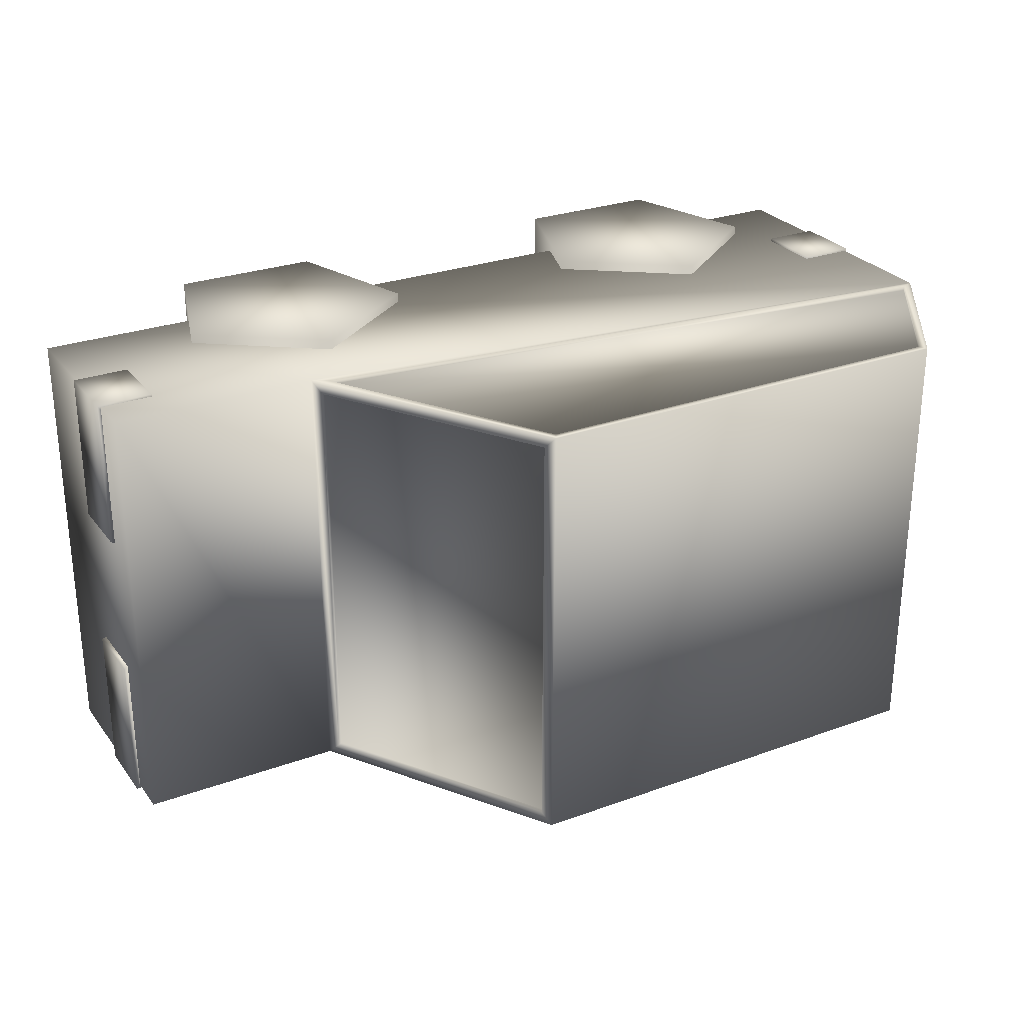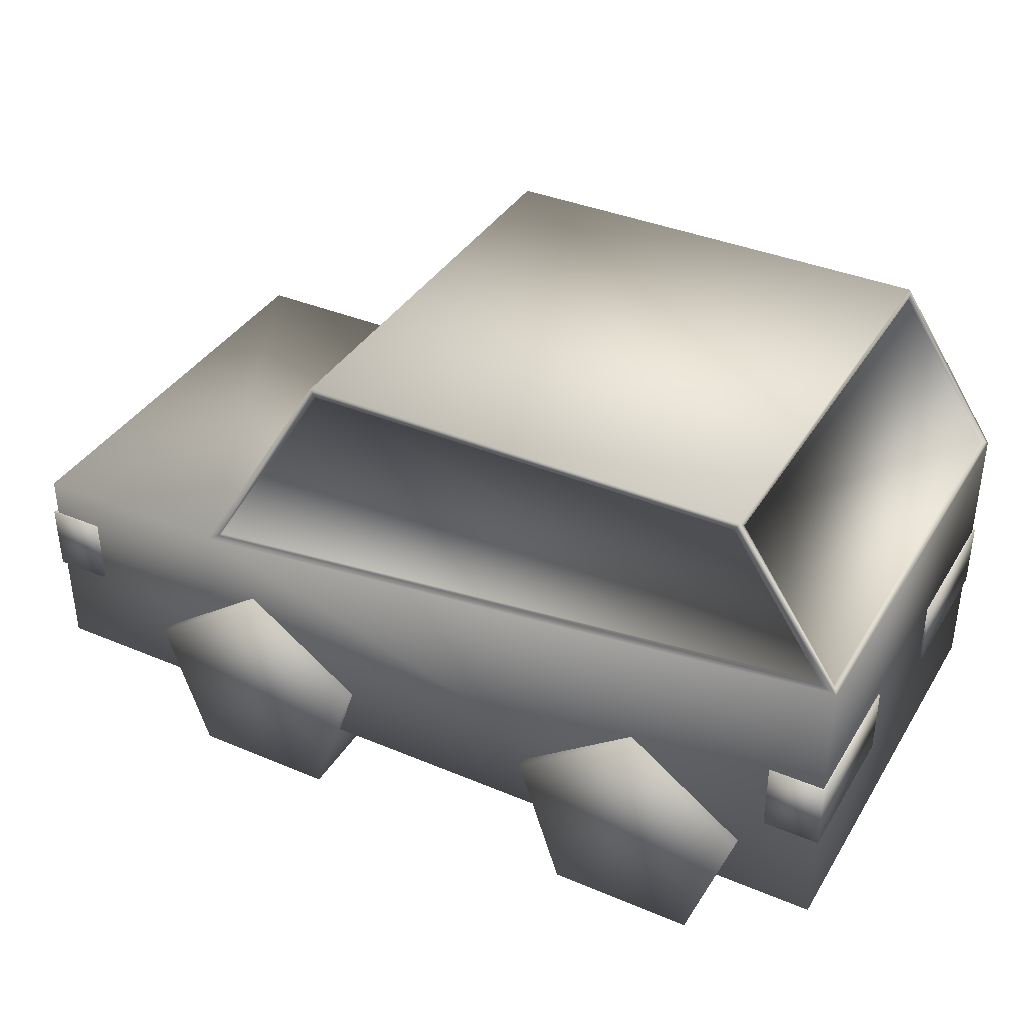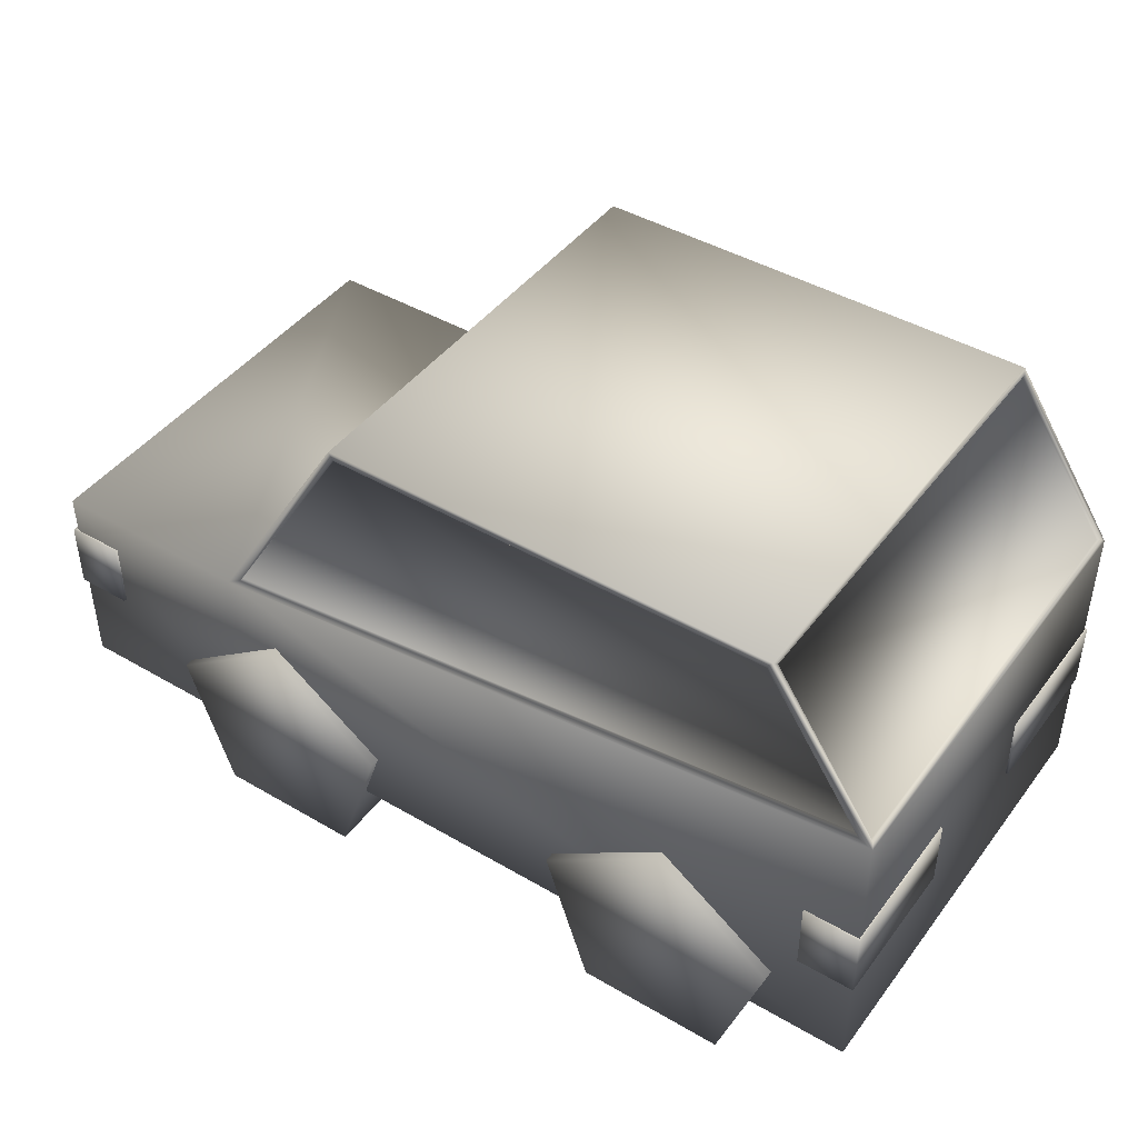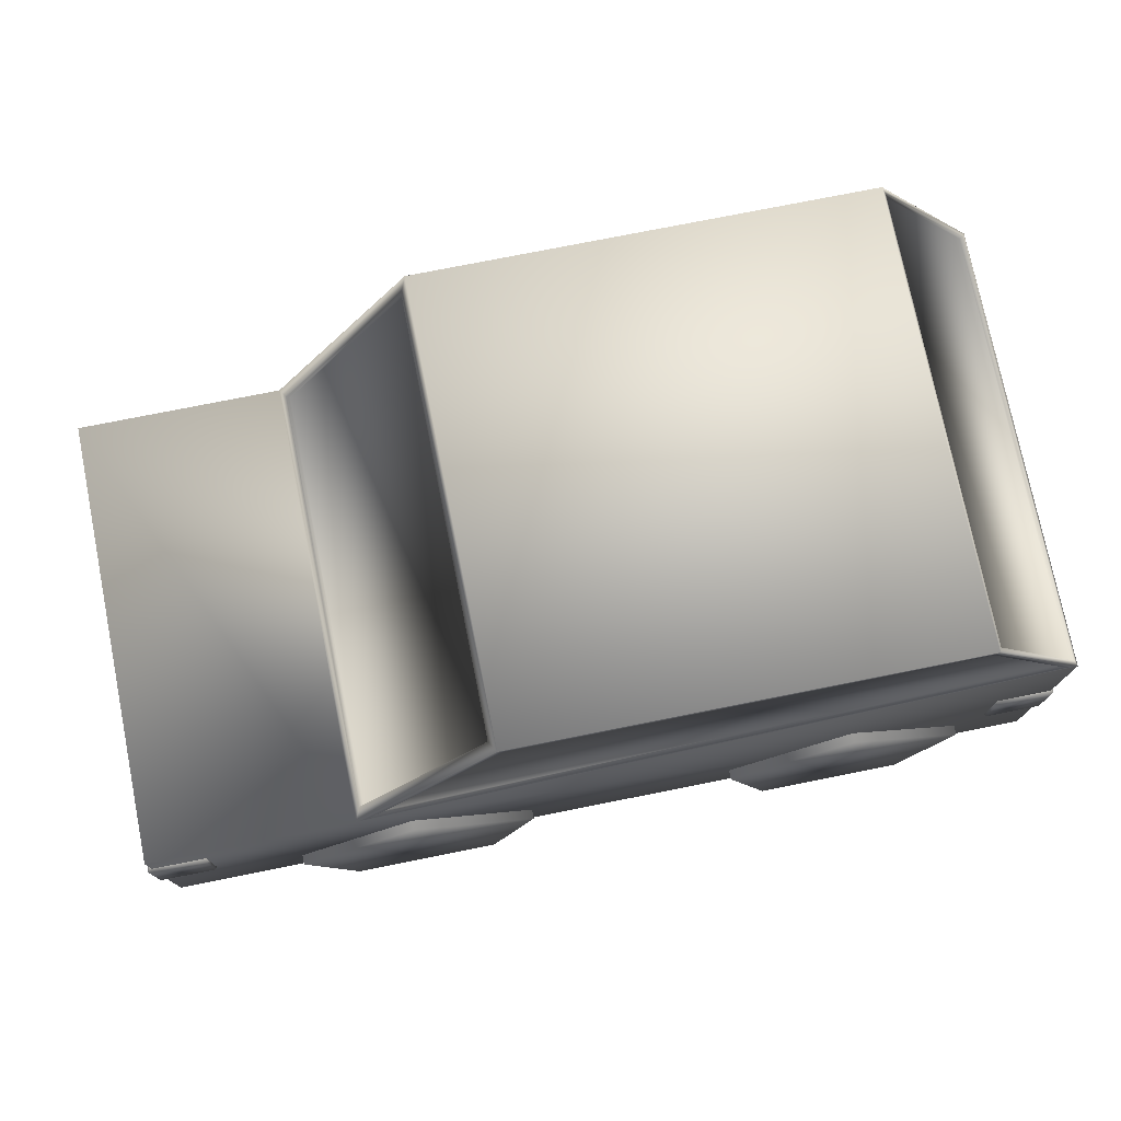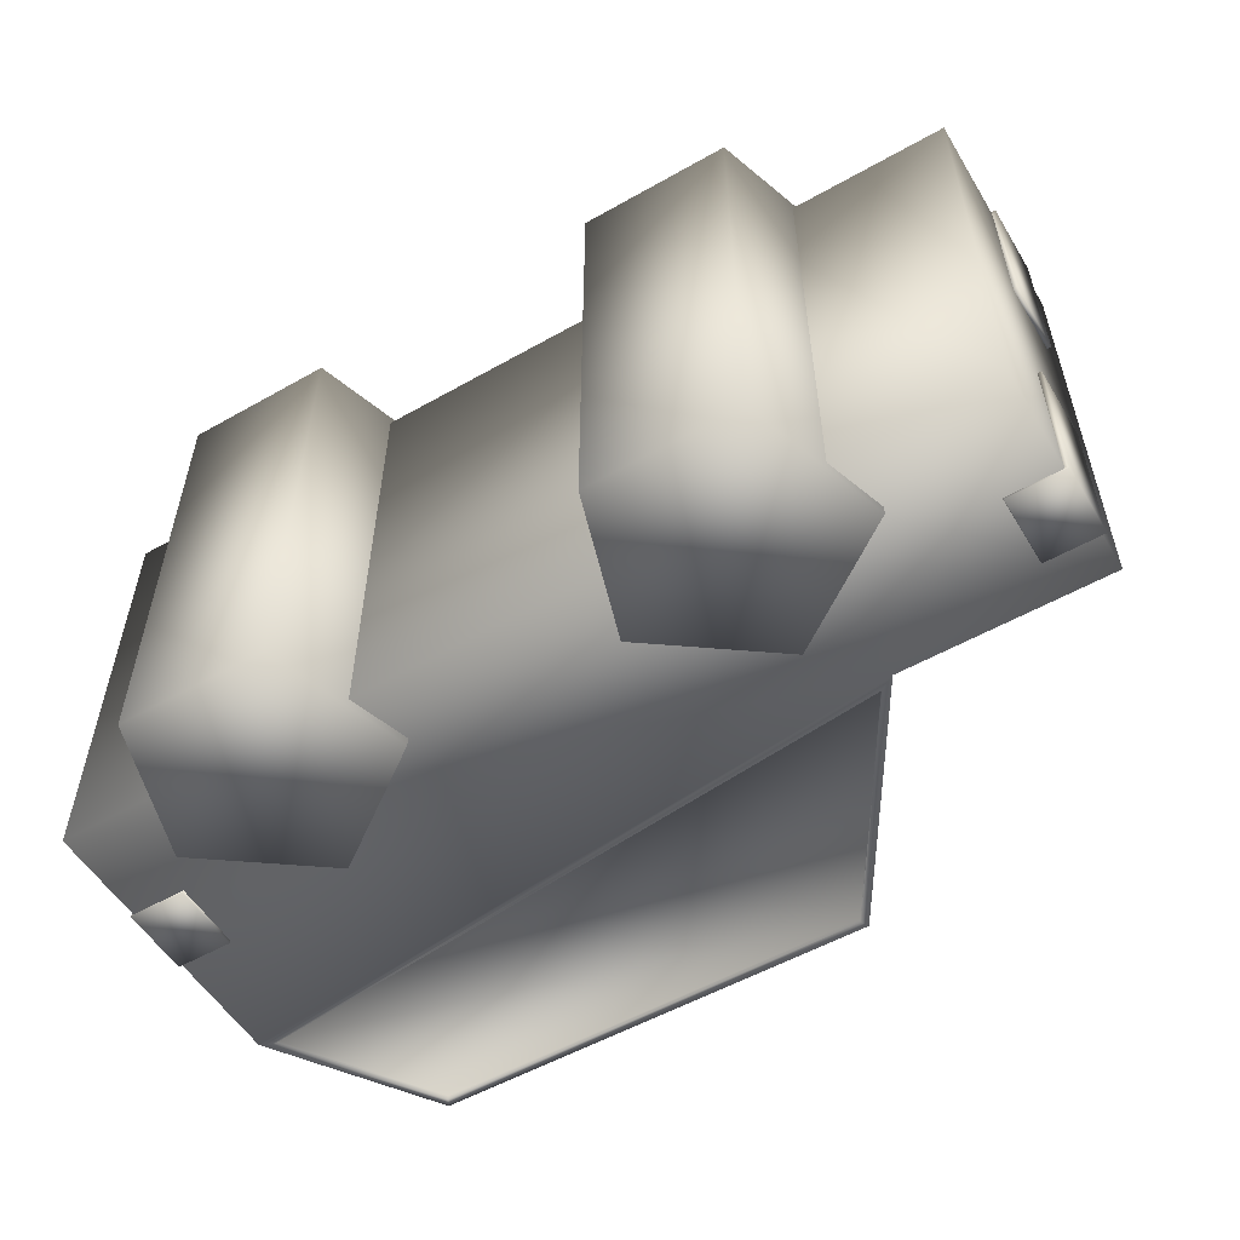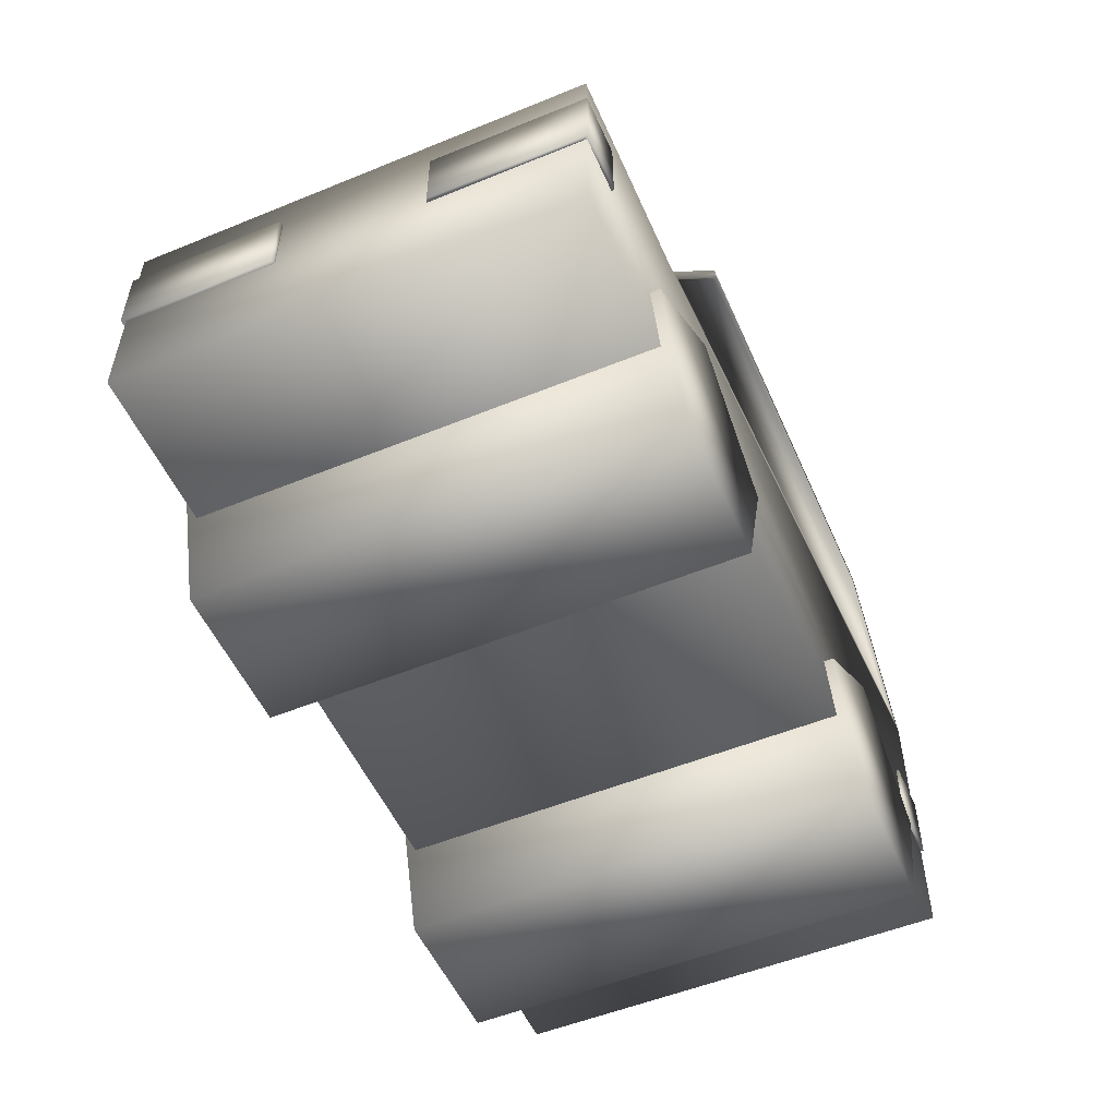
<metadata>
{"format":"obj","ext":"obj","renderer":"f3d","projection":"perspective","resolution":1024,"background":"white","views":[{"elev":27.5,"azim":150.8,"up":"+Z"},{"elev":37.6,"azim":-151.8,"up":"+Y"},{"elev":44.0,"azim":-145.6,"up":"+Y"},{"elev":75.5,"azim":168.7,"up":"+Y"},{"elev":-54.6,"azim":30.9,"up":"+Z"},{"elev":-53.2,"azim":113.6,"up":"+Y"}]}
</metadata>
<code>
o Cube
v 1.257 2.842 -1.155
v 2.018 0.4548 -1.222
v 1.257 2.842 1.155
v 2.018 0.4548 1.222
v -1.199 2.856 -1.222
v -1.805 0.4548 -1.222
v -1.199 2.856 1.222
v -1.805 0.4548 1.222
v 1.983 1.657 -1.155
v -1.729 2.068 1.222
v 1.983 1.657 1.155
v -1.729 2.068 -1.222
v 3.142 1.6 -1.222
v 3.142 0.4548 -1.222
v 3.142 1.6 1.222
v 3.142 0.4548 1.222
v -0.7127 1.257 -1.274
v -0.7127 1.257 1.274
v -0.05591 0.7798 -1.274
v -0.05591 0.7798 1.274
v -0.3068 0.007674 -1.274
v -0.3068 0.007673 1.274
v -1.119 0.007674 -1.274
v -1.119 0.007674 1.274
v -1.369 0.7798 -1.274
v -1.369 0.7798 1.274
v 1.74 1.257 -1.274
v 1.74 1.257 1.274
v 2.396 0.7798 -1.274
v 2.396 0.7798 1.274
v 2.145 0.007674 -1.274
v 2.145 0.007673 1.274
v 1.334 0.007674 -1.274
v 1.334 0.007674 1.274
v 1.083 0.7798 -1.274
v 1.083 0.7798 1.274
v 1.198 2.856 -1.222
v 1.198 2.856 1.222
v 1.935 1.653 -1.222
v 1.935 1.653 1.222
v 1.234 2.828 -1.155
v 1.234 2.828 1.155
v 1.959 1.643 -1.155
v 1.959 1.643 1.155
v -1.79 2.055 1.196
v -1.237 2.877 1.196
v 1.222 2.899 1.222
v -1.237 2.877 -1.196
v 1.222 2.899 -1.222
v 2.018 1.6 -1.222
v 2.018 1.6 1.222
v -1.79 2.055 -1.196
v -1.729 2.068 1.199
v -1.199 2.856 1.199
v 1.198 2.856 1.199
v -1.199 2.856 -1.199
v 1.198 2.856 -1.199
v 1.935 1.653 -1.199
v 1.935 1.653 1.199
v -1.729 2.068 -1.199
v -1.805 2.033 1.222
v -1.222 2.899 1.222
v -1.222 2.899 -1.222
v -1.805 2.033 -1.222
v -1.77 2.042 1.196
v -1.217 2.864 1.196
v -1.217 2.864 -1.196
v -1.77 2.042 -1.196
v 2.836 1.006 -1.185
v 2.836 1.006 1.185
v 3.13 1.375 -1.185
v 3.13 1.006 -1.185
v 3.13 1.375 1.185
v 3.13 1.006 1.185
v 2.836 1.375 -1.185
v 2.836 1.375 1.185
v 3.13 1.006 0.3948
v 3.13 1.006 -0.3948
v 3.13 1.375 -0.3948
v 3.13 1.375 0.3948
v 2.857 1.383 -1.236
v 2.857 0.9977 -1.236
v 2.857 1.383 1.236
v 2.857 0.9977 1.236
v 3.165 1.383 -1.236
v 3.165 0.9977 -1.236
v 3.165 1.383 1.236
v 3.165 0.9977 1.236
v 3.165 0.9977 -0.4121
v 3.165 1.383 0.4121
v 3.165 0.9977 0.4121
v 3.165 1.383 -0.4121
v -1.487 1.375 -1.185
v -1.487 1.375 1.185
v -1.781 1.006 -1.185
v -1.781 1.375 -1.185
v -1.781 1.006 1.185
v -1.781 1.375 1.185
v -1.487 1.006 -1.185
v -1.487 1.006 1.185
v -1.781 1.375 0.3948
v -1.781 1.375 -0.3948
v -1.781 1.006 -0.3948
v -1.781 1.006 0.3948
v -1.509 0.9977 -1.236
v -1.509 1.383 -1.236
v -1.509 0.9977 1.236
v -1.509 1.383 1.236
v -1.816 0.9977 -1.236
v -1.816 1.383 -1.236
v -1.816 0.9977 1.236
v -1.816 1.383 1.236
v -1.816 1.383 -0.4121
v -1.816 0.9977 0.4121
v -1.816 1.383 0.4121
v -1.816 0.9977 -0.4121
g Cube_Cube_CarPaint
f 49 63 62 47
f 12 5 56 60
f 52 45 65 68
f 6 2 4 8
f 3 11 44 42
f 10 40 59 53
f 6 64 50 2
f 4 2 14 16
f 8 61 64 6
f 4 51 61 8
f 14 13 15 16
f 50 51 15 13
f 51 4 16 15
f 2 50 13 14
f 3 1 49 47
f 1 9 50 49
f 11 3 47 51
f 9 11 51 50
f 1 3 42 41
f 11 9 43 44
f 9 1 41 43
f 10 7 62 61
f 7 38 47 62
f 37 5 63 49
f 39 37 49 50
f 38 40 51 47
f 5 12 64 63
f 12 39 50 64
f 40 10 61 51
f 37 39 58 57
f 38 7 54 55
f 39 12 60 58
f 40 38 55 59
f 5 37 57 56
f 7 10 53 54
f 46 45 61 62
f 48 46 62 63
f 52 48 63 64
f 45 52 64 61
f 46 48 67 66
f 48 52 68 67
f 45 46 66 65
g Cube_Cube_Window
f 43 41 42 44
f 59 55 54 53
f 60 56 57 58
f 65 66 67 68
g Cube_Cube_Light
f 101 98 97 104
f 100 97 98 94
f 93 96 95 99
f 96 102 103 95
f 115 114 111 112
f 107 108 112 111
f 106 105 109 110
f 110 109 116 113
f 93 99 105 106
f 94 98 112 108
f 102 96 110 113
f 95 103 116 109
f 100 94 108 107
f 97 100 107 111
f 104 97 111 114
f 103 102 113 116
f 99 95 109 105
f 96 93 106 110
f 101 104 114 115
f 98 101 115 112
g Cube_Cube_Tire
f 17 18 20 19
f 19 20 22 21
f 21 22 24 23
f 20 18 26 24 22
f 23 24 26 25
f 25 26 18 17
f 17 19 21 23 25
f 27 28 30 29
f 29 30 32 31
f 31 32 34 33
f 30 28 36 34 32
f 33 34 36 35
f 35 36 28 27
f 27 29 31 33 35
g Cube_Cube_FrontLights
f 77 74 73 80
f 76 73 74 70
f 69 72 71 75
f 72 78 79 71
f 91 90 87 88
f 83 84 88 87
f 82 81 85 86
f 86 85 92 89
f 69 75 81 82
f 70 74 88 84
f 78 72 86 89
f 71 79 92 85
f 76 70 84 83
f 73 76 83 87
f 80 73 87 90
f 79 78 89 92
f 75 71 85 81
f 72 69 82 86
f 77 80 90 91
f 74 77 91 88

</code>
